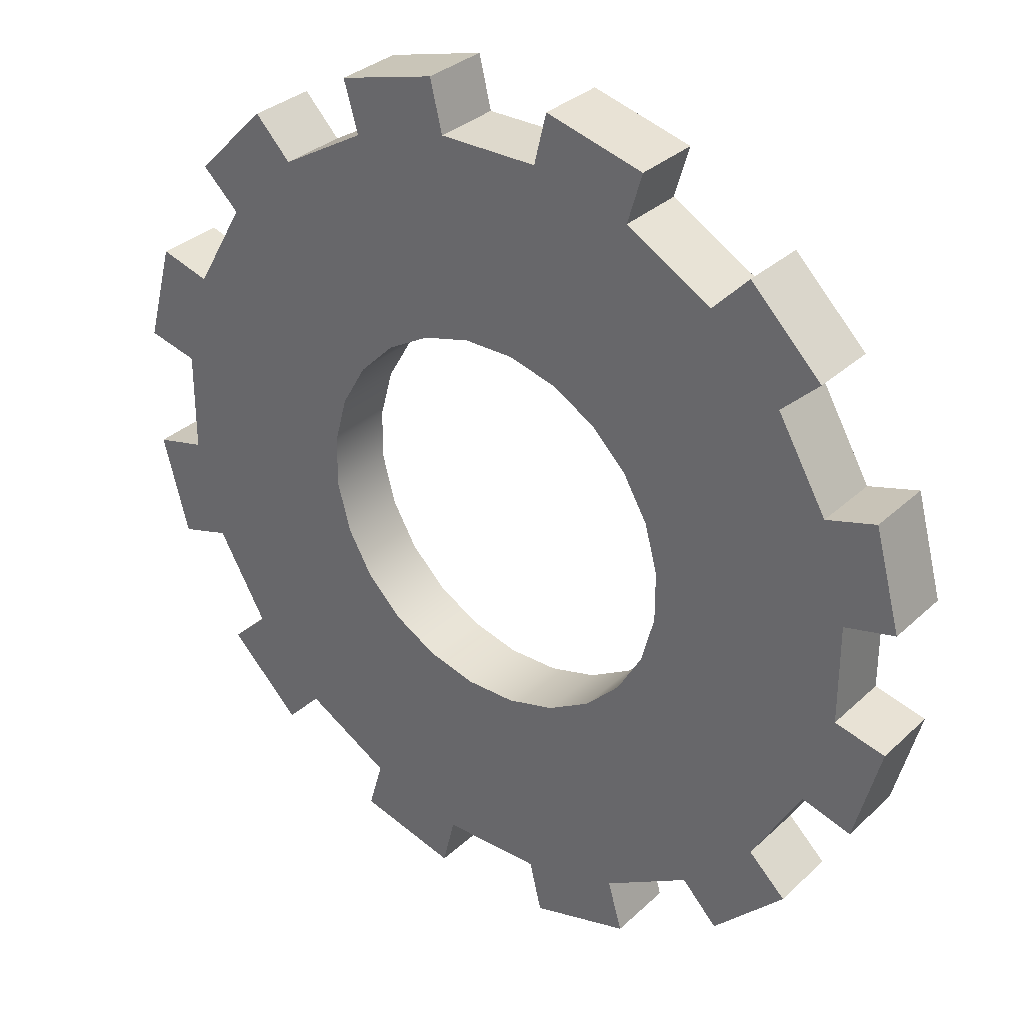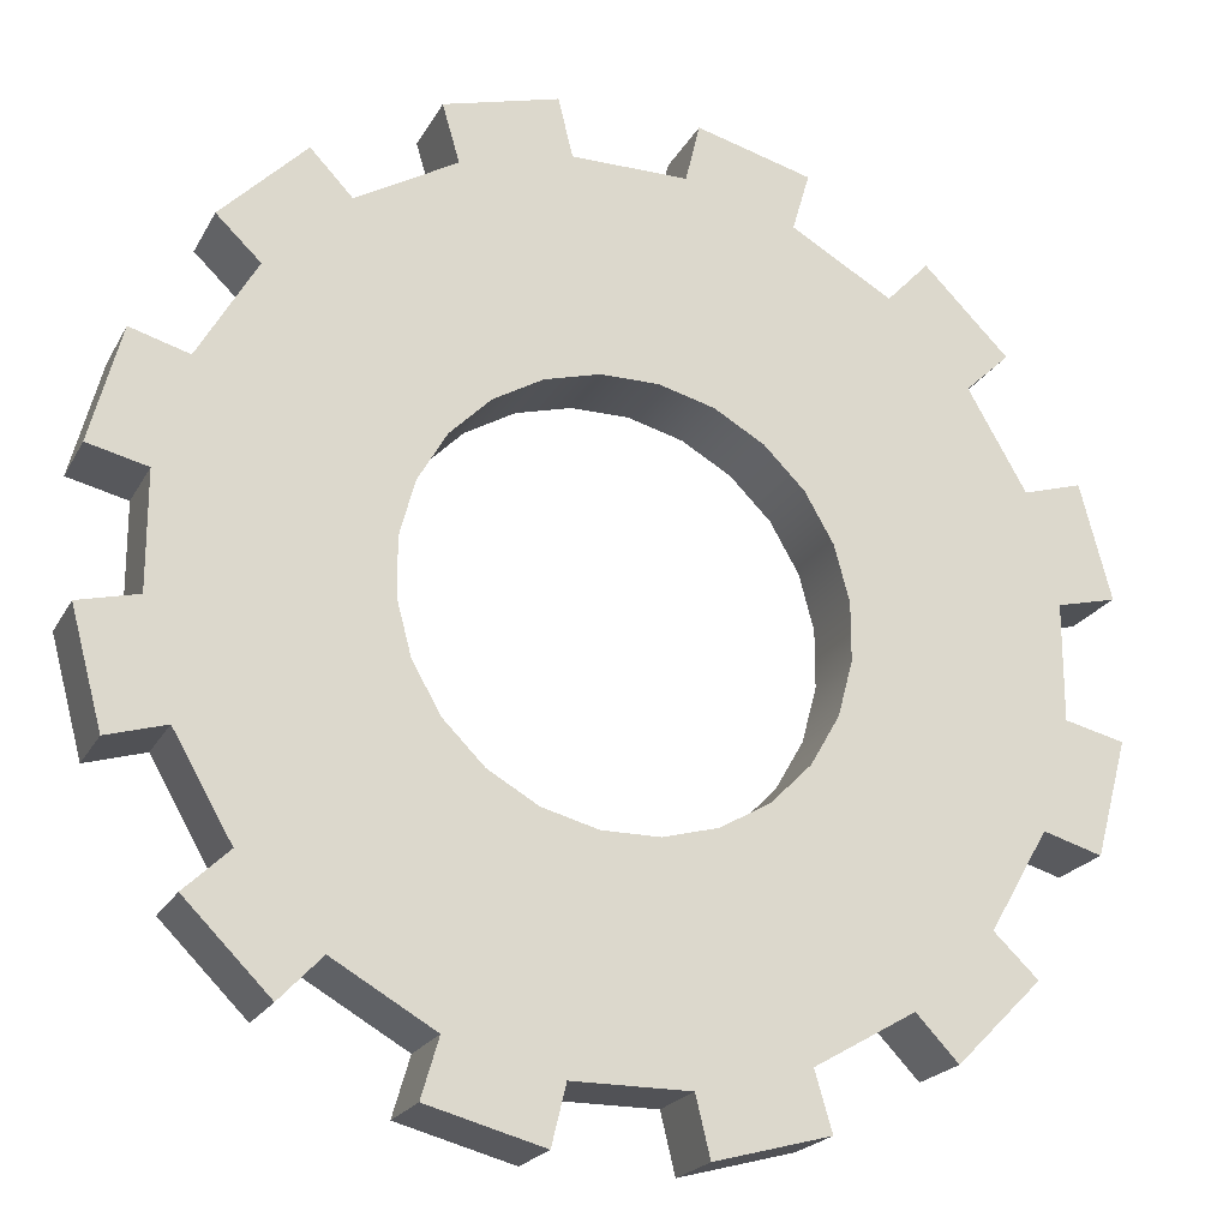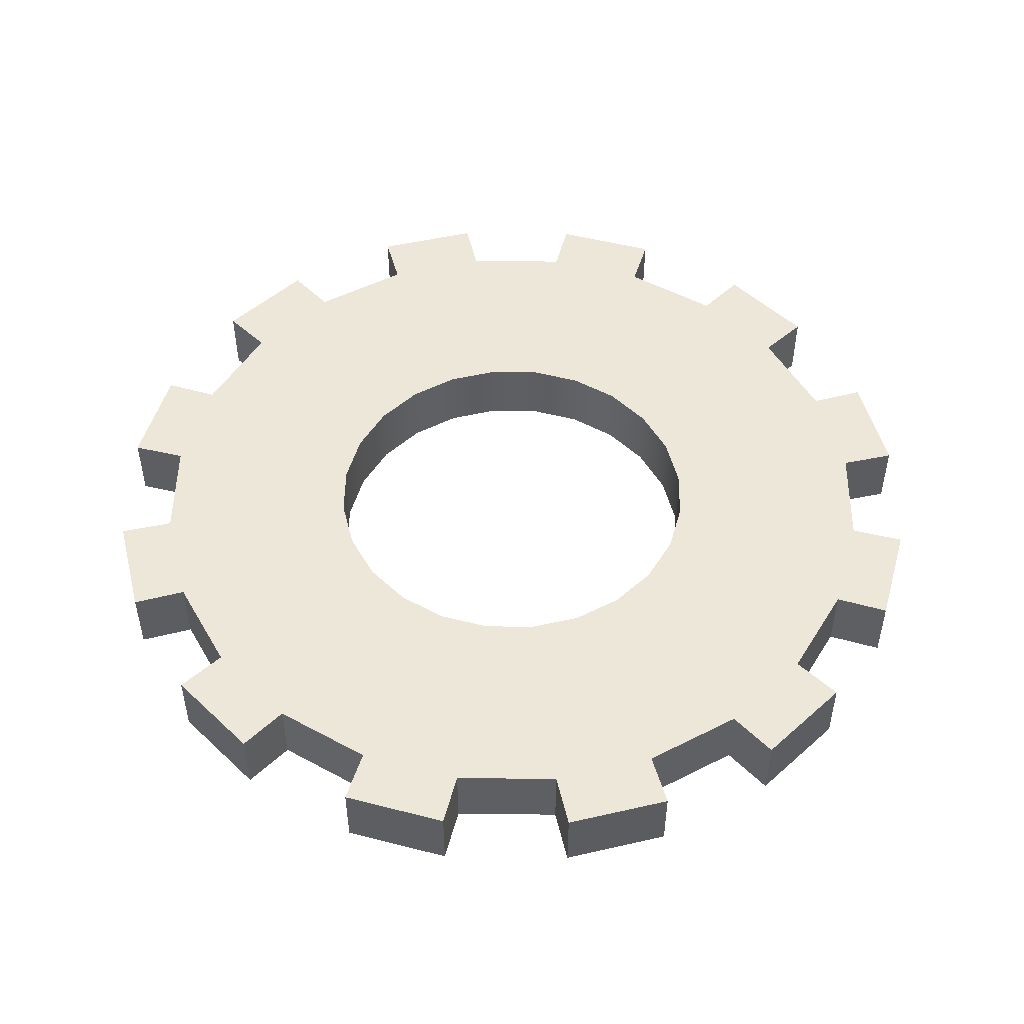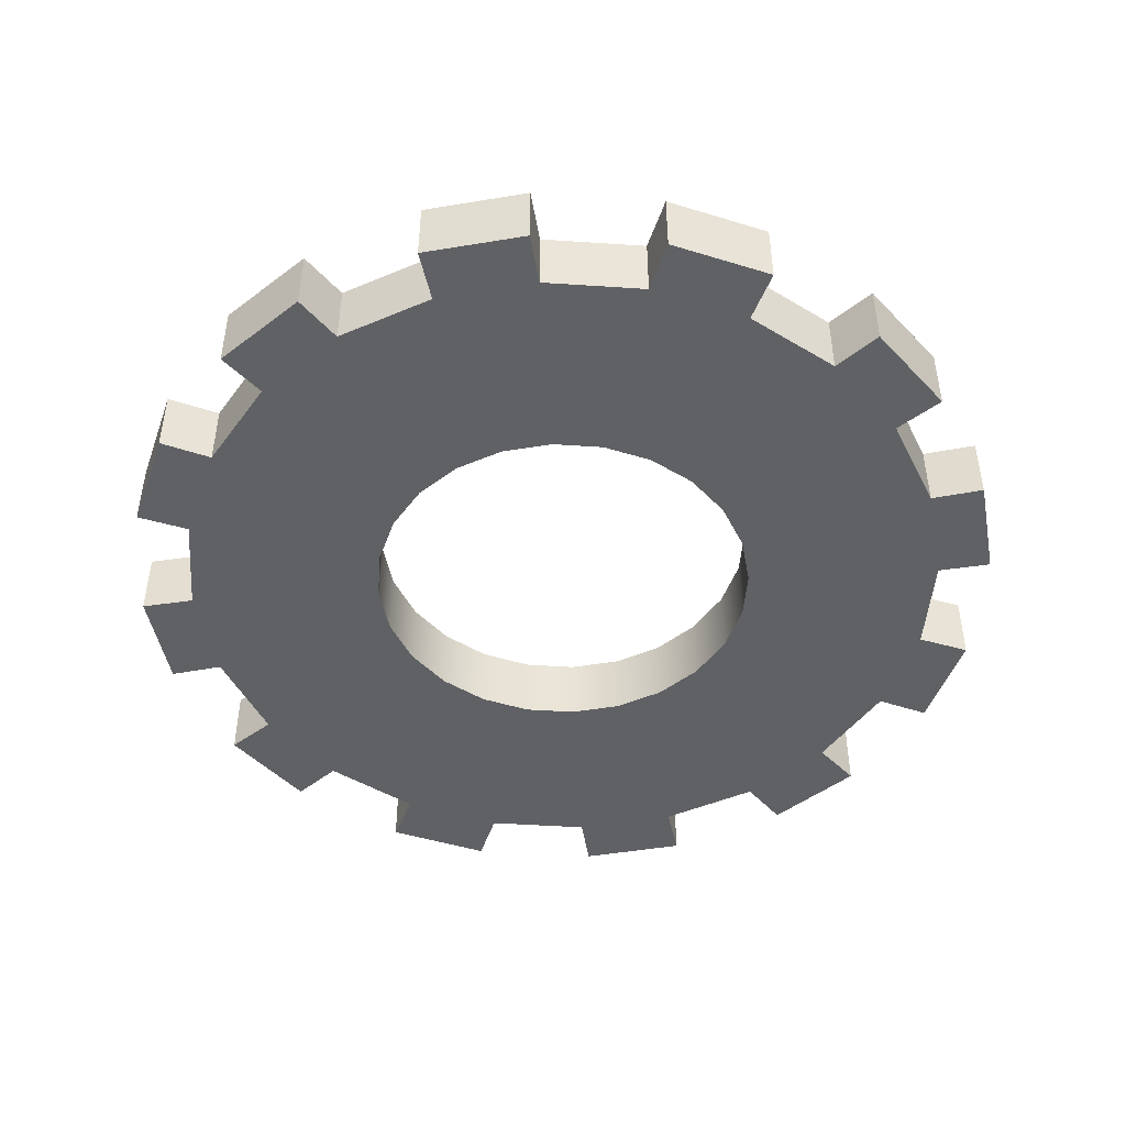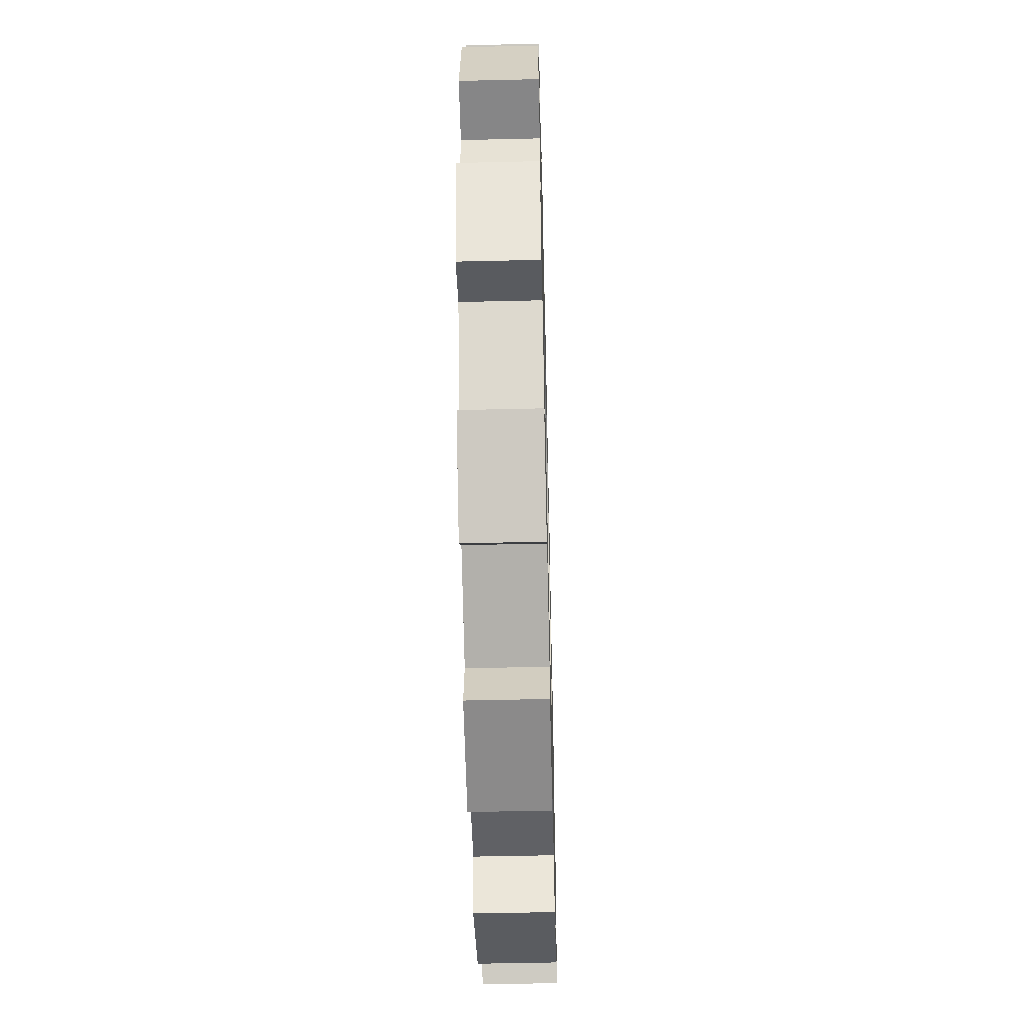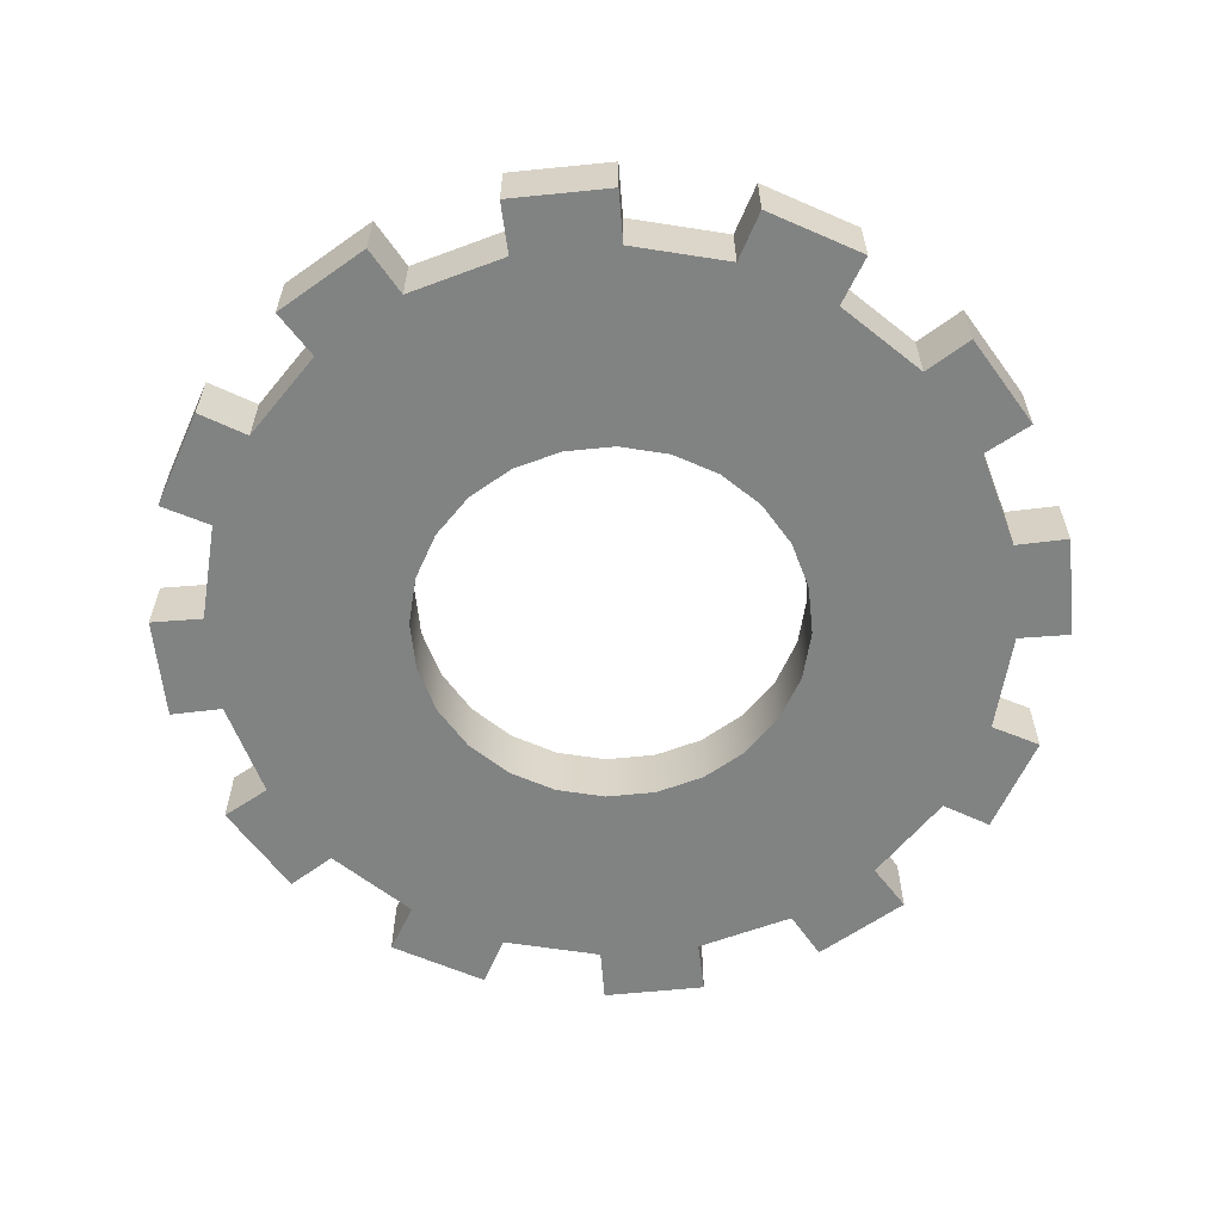
<metadata>
{"format":"obj","ext":"obj","renderer":"f3d","projection":"perspective","resolution":1024,"background":"white","views":[{"elev":32.2,"azim":-141.9,"up":"+Z"},{"elev":-21.2,"azim":158.5,"up":"+Z"},{"elev":49.9,"azim":150.8,"up":"+Y"},{"elev":-46.7,"azim":-124.3,"up":"+Y"},{"elev":-48.7,"azim":-88.5,"up":"+Z"},{"elev":-60.6,"azim":140.9,"up":"+Y"}]}
</metadata>
<code>
g Gear_Gear.001
v 1.229 -0.22 -0.1619
v 1.146 -0.22 -0.4745
v 2.479 -0.22 -0.3263
v 2.31 -0.22 -0.9567
v 2.811 -0.22 -0.4067
v 2.638 -0.22 -1.053
v 1.229 0.22 -0.1619
v 1.146 0.22 -0.4745
v 2.479 0.22 -0.3263
v 2.31 0.22 -0.9567
v 2.811 0.22 -0.4067
v 2.638 0.22 -1.053
v 0.9838 -0.22 -0.7549
v 0.7549 -0.22 -0.9838
v 1.983 -0.22 -1.522
v 1.522 -0.22 -1.983
v 2.231 -0.22 -1.758
v 1.758 -0.22 -2.231
v 0.9838 0.22 -0.7549
v 0.7549 0.22 -0.9838
v 1.983 0.22 -1.522
v 1.522 0.22 -1.983
v 2.231 0.22 -1.758
v 1.758 0.22 -2.231
v 0.4745 -0.22 -1.146
v 0.1619 -0.22 -1.229
v 0.9567 -0.22 -2.31
v 0.3263 -0.22 -2.479
v 1.053 -0.22 -2.638
v 0.4067 -0.22 -2.811
v 0.4745 0.22 -1.146
v 0.1619 0.22 -1.229
v 0.9567 0.22 -2.31
v 0.3263 0.22 -2.479
v 1.053 0.22 -2.638
v 0.4067 0.22 -2.811
v -0.1619 -0.22 -1.229
v -0.4745 -0.22 -1.146
v -0.3263 -0.22 -2.479
v -0.9567 -0.22 -2.31
v -0.4067 -0.22 -2.811
v -1.053 -0.22 -2.638
v -0.1619 0.22 -1.229
v -0.4745 0.22 -1.146
v -0.3263 0.22 -2.479
v -0.9567 0.22 -2.31
v -0.4067 0.22 -2.811
v -1.053 0.22 -2.638
v -0.7549 -0.22 -0.9838
v -0.9838 -0.22 -0.7549
v -1.522 -0.22 -1.983
v -1.983 -0.22 -1.522
v -1.758 -0.22 -2.231
v -2.231 -0.22 -1.758
v -0.7549 0.22 -0.9838
v -0.9838 0.22 -0.7549
v -1.522 0.22 -1.983
v -1.983 0.22 -1.522
v -1.758 0.22 -2.231
v -2.231 0.22 -1.758
v -1.146 -0.22 -0.4745
v -1.229 -0.22 -0.1619
v -2.31 -0.22 -0.9567
v -2.479 -0.22 -0.3263
v -2.638 -0.22 -1.053
v -2.811 -0.22 -0.4067
v -1.146 0.22 -0.4745
v -1.229 0.22 -0.1619
v -2.31 0.22 -0.9567
v -2.479 0.22 -0.3263
v -2.638 0.22 -1.053
v -2.811 0.22 -0.4067
v -1.229 -0.22 0.1619
v -1.146 -0.22 0.4745
v -2.479 -0.22 0.3263
v -2.31 -0.22 0.9567
v -2.811 -0.22 0.4067
v -2.638 -0.22 1.053
v -1.229 0.22 0.1619
v -1.146 0.22 0.4745
v -2.479 0.22 0.3263
v -2.31 0.22 0.9567
v -2.811 0.22 0.4067
v -2.638 0.22 1.053
v -0.9838 -0.22 0.7549
v -0.7549 -0.22 0.9838
v -1.983 -0.22 1.522
v -1.522 -0.22 1.983
v -2.231 -0.22 1.758
v -1.758 -0.22 2.231
v -0.9838 0.22 0.7549
v -0.7549 0.22 0.9838
v -1.983 0.22 1.522
v -1.522 0.22 1.983
v -2.231 0.22 1.758
v -1.758 0.22 2.231
v -0.4745 -0.22 1.146
v -0.1619 -0.22 1.229
v -0.9567 -0.22 2.31
v -0.3263 -0.22 2.479
v -1.053 -0.22 2.638
v -0.4067 -0.22 2.811
v -0.4745 0.22 1.146
v -0.1619 0.22 1.229
v -0.9567 0.22 2.31
v -0.3263 0.22 2.479
v -1.053 0.22 2.638
v -0.4067 0.22 2.811
v 0.1619 -0.22 1.229
v 0.4745 -0.22 1.146
v 0.3263 -0.22 2.479
v 0.9567 -0.22 2.31
v 0.4067 -0.22 2.811
v 1.053 -0.22 2.638
v 0.1619 0.22 1.229
v 0.4745 0.22 1.146
v 0.3263 0.22 2.479
v 0.9567 0.22 2.31
v 0.4067 0.22 2.811
v 1.053 0.22 2.638
v 0.7549 -0.22 0.9838
v 0.9838 -0.22 0.7549
v 1.522 -0.22 1.983
v 1.983 -0.22 1.522
v 1.758 -0.22 2.231
v 2.231 -0.22 1.758
v 0.7549 0.22 0.9838
v 0.9838 0.22 0.7549
v 1.522 0.22 1.983
v 1.983 0.22 1.522
v 1.758 0.22 2.231
v 2.231 0.22 1.758
v 1.146 -0.22 0.4745
v 1.229 -0.22 0.1619
v 2.31 -0.22 0.9567
v 2.479 -0.22 0.3263
v 2.638 -0.22 1.053
v 2.811 -0.22 0.4067
v 1.146 0.22 0.4745
v 1.229 0.22 0.1619
v 2.31 0.22 0.9567
v 2.479 0.22 0.3263
v 2.638 0.22 1.053
v 2.811 0.22 0.4067
g off
f 100 111 117 106
f 9 10 8 7
g Tips
f 3 4 6 5
f 5 11 9 3
f 5 6 12 11
g off
f 13 14 16 15
f 118 129 127 116
f 2 13 15 4
f 10 21 19 8
f 22 20 19 21
f 112 123 129 118
g Tips
f 15 17 23 21
f 18 24 23 17
g off
f 25 26 28 27
f 14 25 27 16
f 22 33 31 20
f 124 135 141 130
f 33 34 32 31
g Tips
f 27 28 30 29
f 29 35 33 27
f 29 30 36 35
g off
f 37 38 40 39
g Tips
f 60 58 57 59
g off
f 28 39 45 34
f 26 37 39 28
g Tips
f 40 46 48 42
g off
f 34 45 43 32
f 46 44 43 45
g Tips
f 63 64 66 65
f 39 41 47 45
f 42 48 47 41
g off
f 49 50 52 51
g Tips
f 70 69 71 72
g off
f 40 51 57 46
f 38 49 51 40
f 46 57 55 44
g Tips
f 54 52 58 60
g off
f 57 58 56 55
g Tips
f 51 52 54 53
f 53 59 57 51
f 53 54 60 59
g off
f 61 62 64 63
g Tips
f 84 82 81 83
g off
f 52 63 69 58
f 50 61 63 52
g Tips
f 64 70 72 66
g off
f 58 69 67 56
f 70 68 67 69
g Tips
f 87 88 90 89
f 63 65 71 69
f 66 72 71 65
g off
f 73 74 76 75
g Tips
f 94 93 95 96
g off
f 64 75 81 70
f 62 73 75 64
f 70 81 79 68
g Tips
f 78 76 82 84
g off
f 81 82 80 79
g Tips
f 75 76 78 77
f 77 83 81 75
f 77 78 84 83
g off
f 85 86 88 87
g Tips
f 108 106 105 107
g off
f 76 87 93 82
f 74 85 87 76
g Tips
f 88 94 96 90
g off
f 82 93 91 80
f 94 92 91 93
f 142 9 7 140
g Tips
f 87 89 95 93
f 90 96 95 89
g off
f 97 98 100 99
f 88 99 105 94
f 86 97 99 88
f 94 105 103 92
f 1 2 4 3
g Tips
f 102 100 106 108
g off
f 105 106 104 103
g Tips
f 99 100 102 101
f 101 107 105 99
f 101 102 108 107
g off
f 109 110 112 111
f 98 109 111 100
f 118 116 115 117
g Tips
f 112 118 120 114
g off
f 106 117 115 104
f 136 3 9 142
g Tips
f 111 112 114 113
g off
f 121 122 124 123
g Tips
f 111 113 119 117
f 114 120 119 113
f 6 4 10 12
f 118 117 119 120
f 15 16 18 17
g off
f 110 121 123 112
g Tips
f 12 10 9 11
f 123 124 126 125
f 126 124 130 132
g off
f 129 130 128 127
f 4 15 21 10
f 133 134 136 135
g Tips
f 125 131 129 123
f 125 126 132 131
f 16 22 24 18
f 132 130 129 131
g off
f 122 133 135 124
g Tips
f 22 21 23 24
g off
f 142 140 139 141
g Tips
f 136 142 144 138
g off
f 130 141 139 128
f 16 27 33 22
g Tips
f 135 136 138 137
f 46 45 47 48
f 135 137 143 141
f 138 144 143 137
f 30 28 34 36
f 142 141 143 144
f 39 40 42 41
f 36 34 33 35
g off
f 134 1 3 136
f 8 19 13 2
f 19 20 14 13
f 20 31 25 14
f 31 32 26 25
f 32 43 37 26
f 43 44 38 37
f 44 55 49 38
f 55 56 50 49
f 56 67 61 50
f 67 68 62 61
f 68 79 73 62
f 79 80 74 73
f 80 91 85 74
f 91 92 86 85
f 92 103 97 86
f 103 104 98 97
f 104 115 109 98
f 115 116 110 109
f 116 127 121 110
f 127 128 122 121
f 128 139 133 122
f 139 140 134 133
f 140 7 1 134
f 7 8 2 1

</code>
